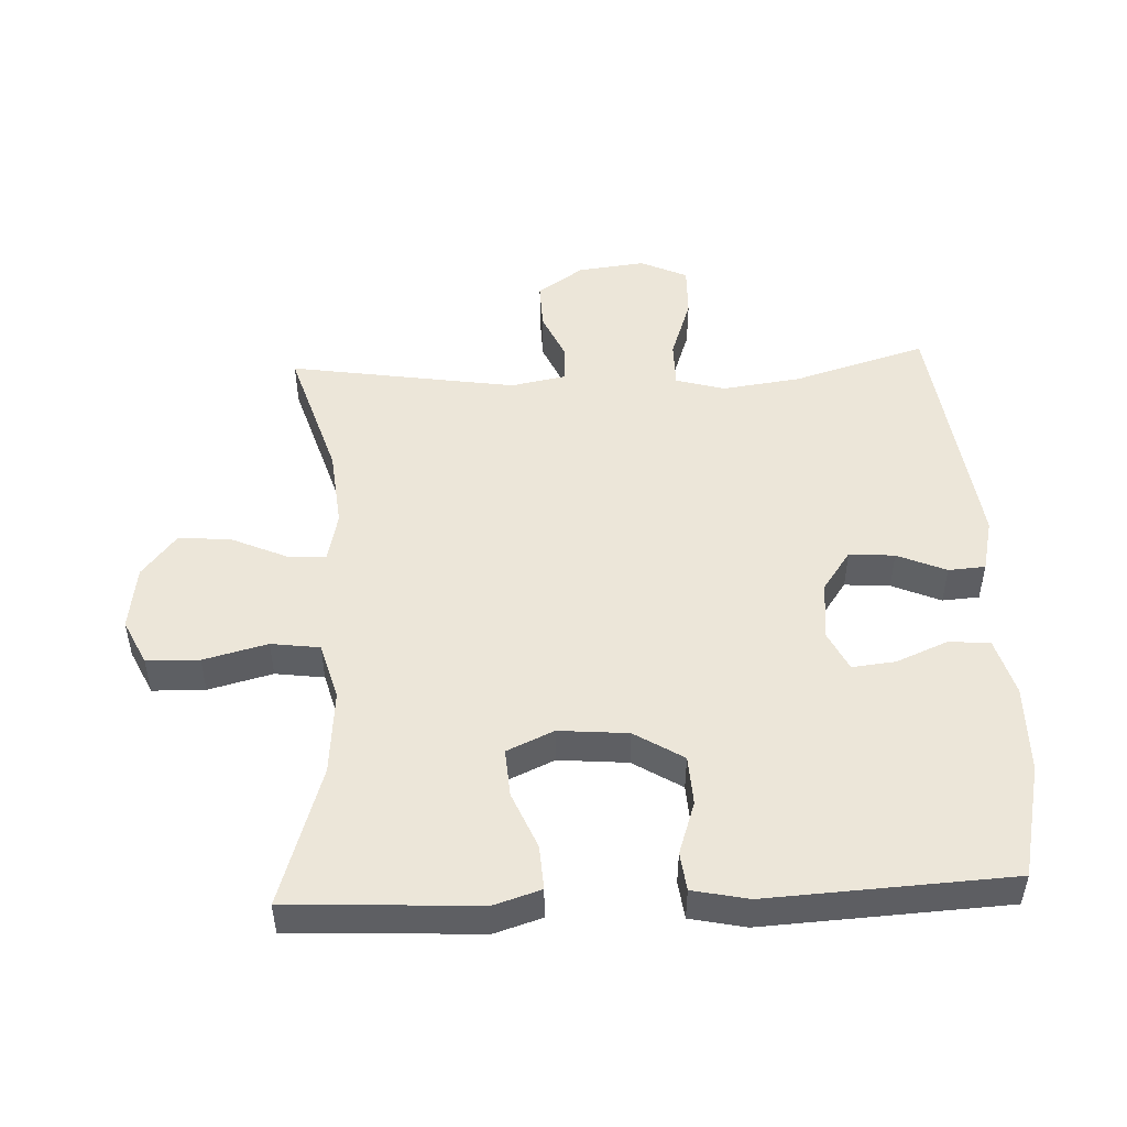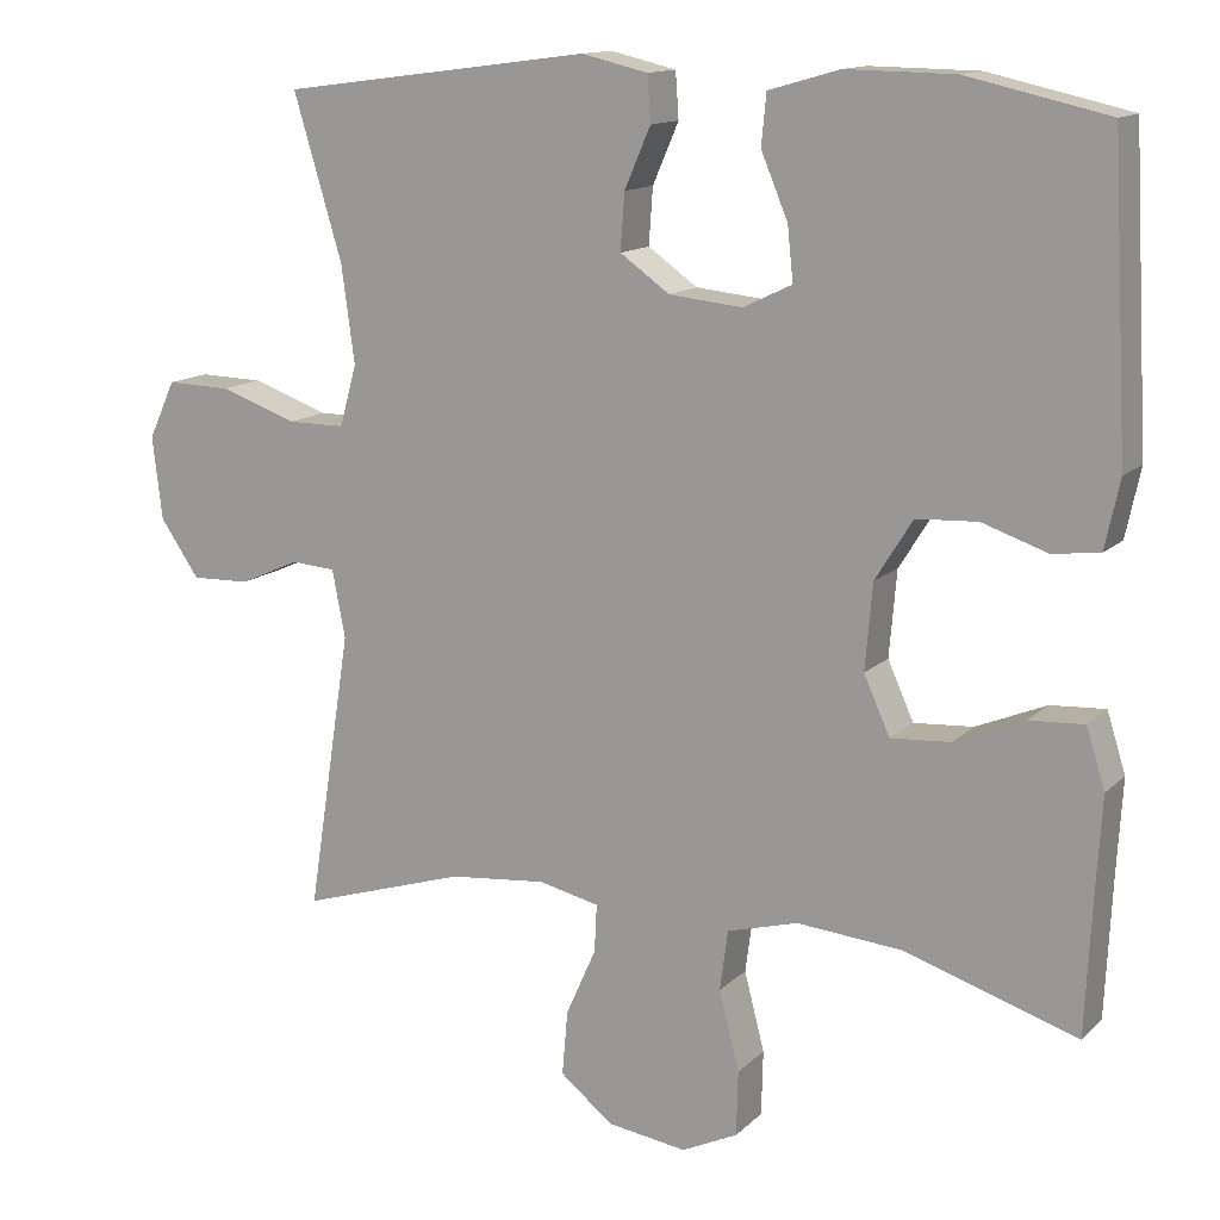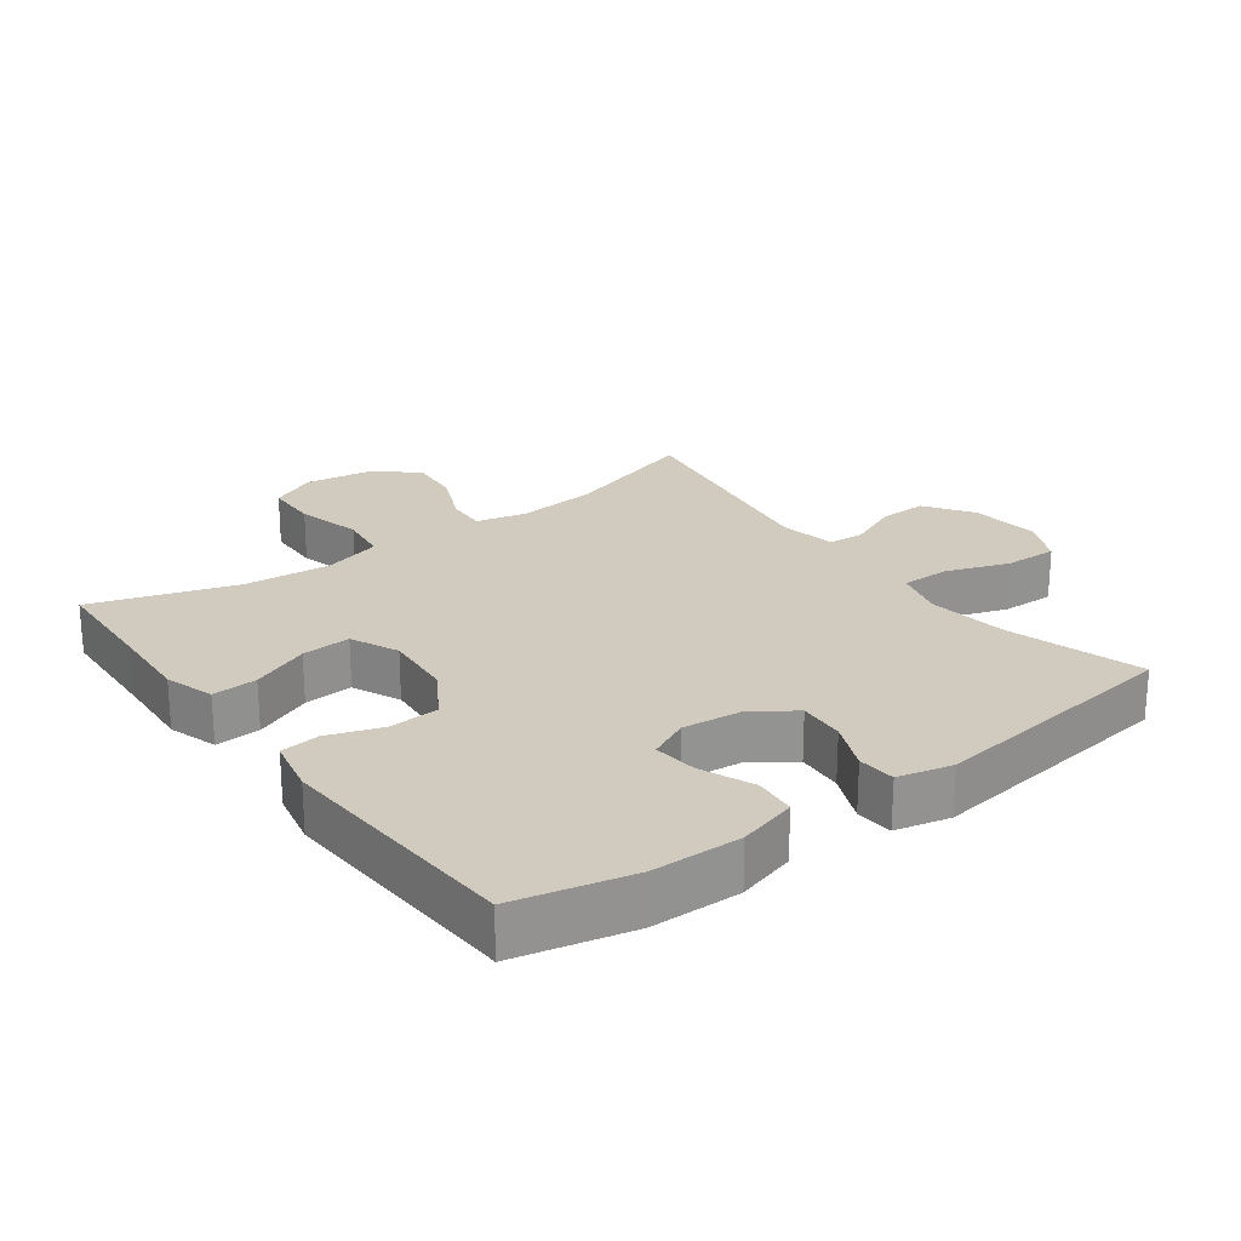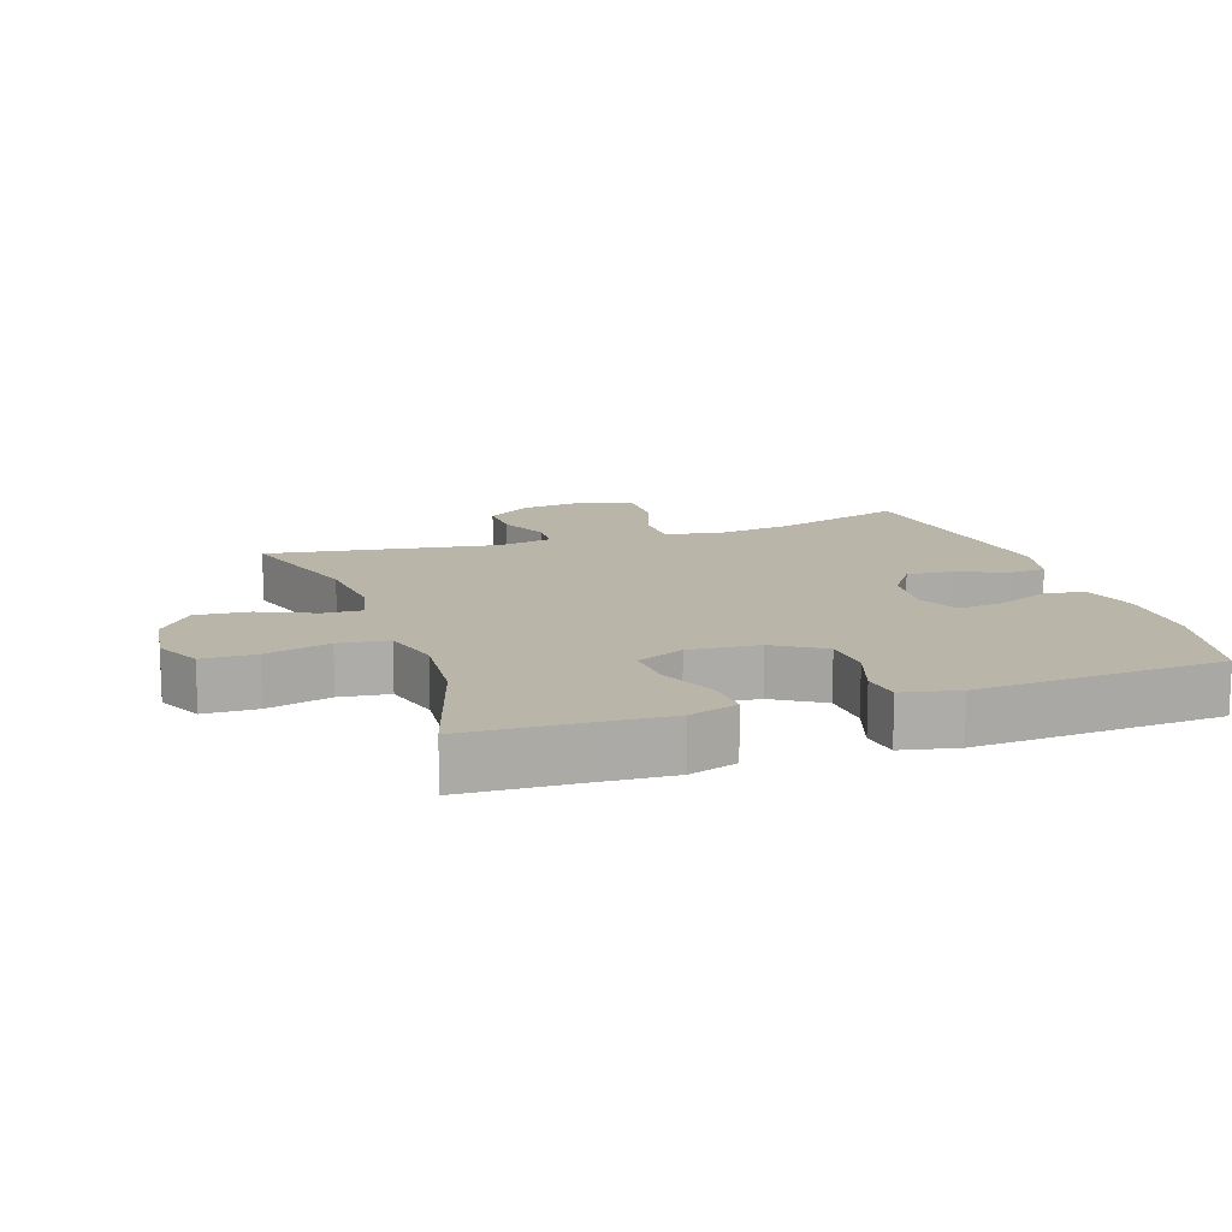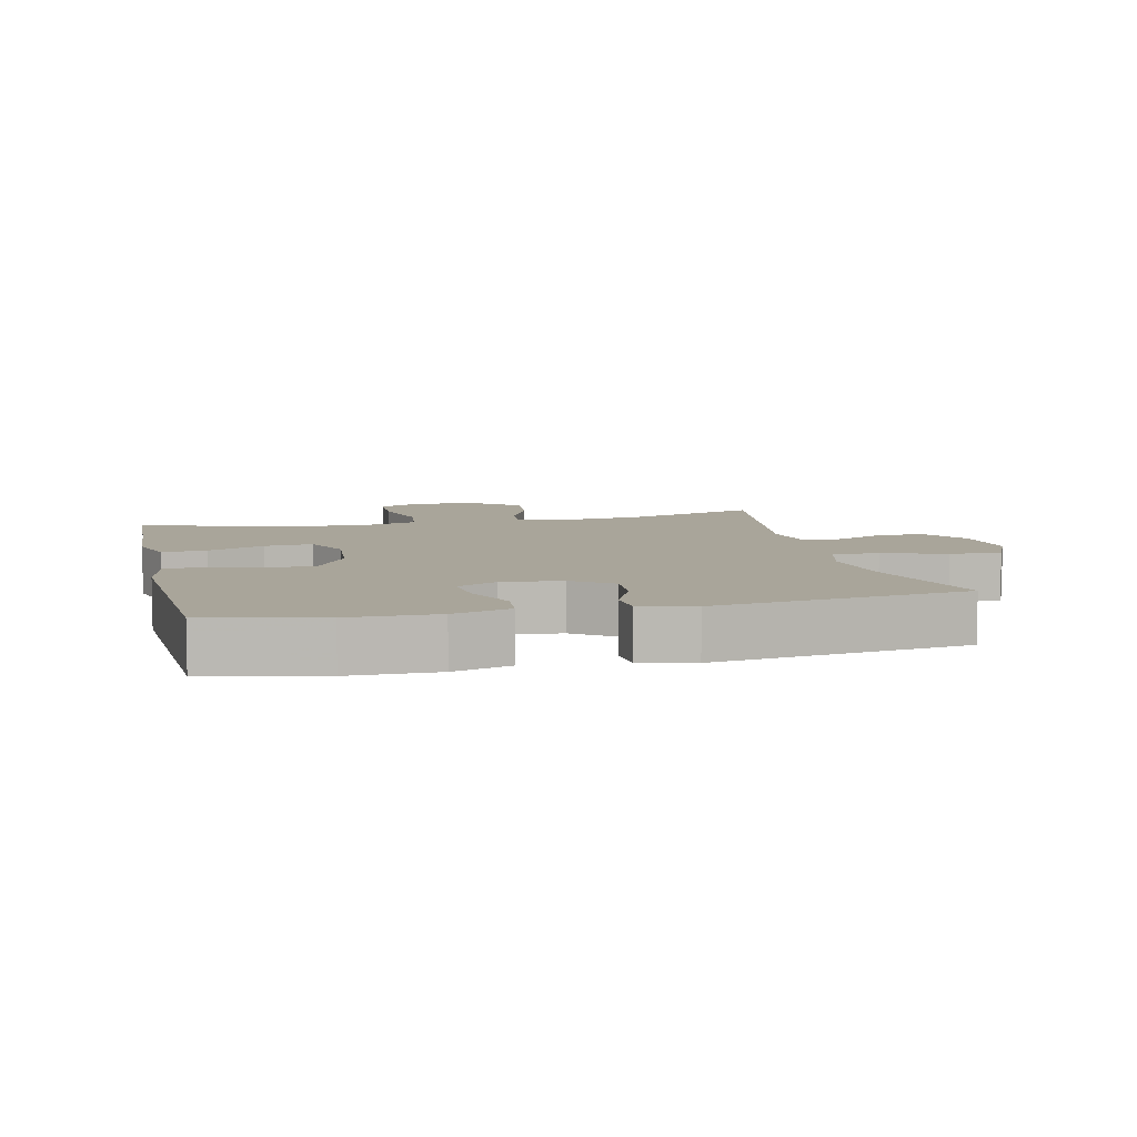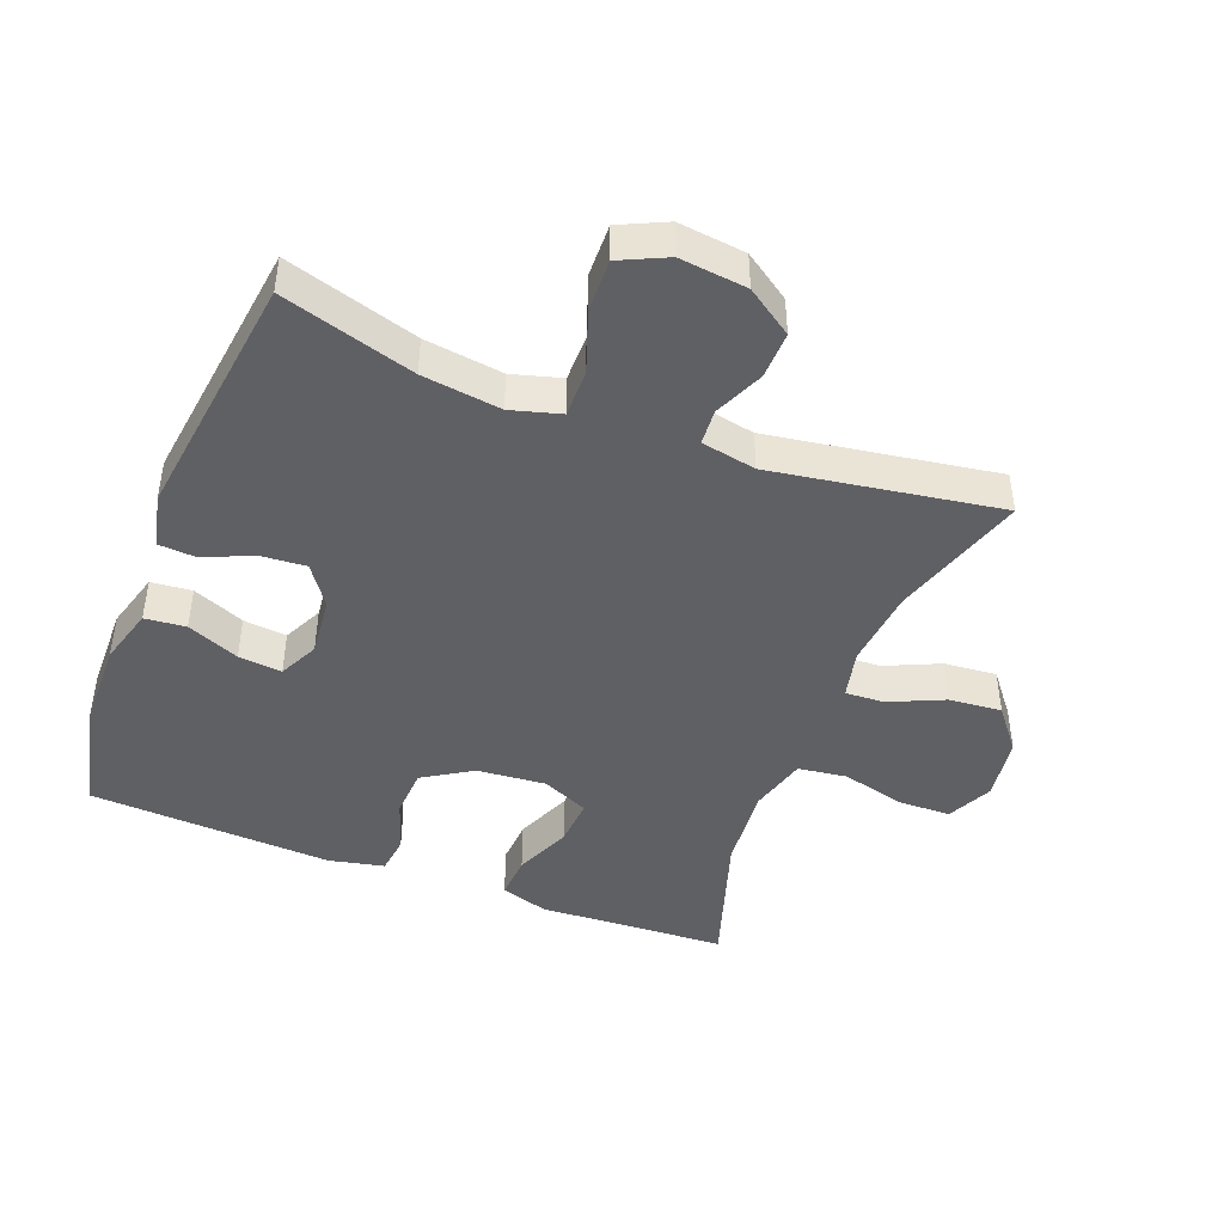
<metadata>
{"format":"obj","ext":"obj","renderer":"f3d","projection":"perspective","resolution":1024,"background":"white","views":[{"elev":49.4,"azim":-92.6,"up":"+Y"},{"elev":13.5,"azim":-152.4,"up":"+Z"},{"elev":23.5,"azim":-36.5,"up":"+Y"},{"elev":13.5,"azim":-108.8,"up":"+Y"},{"elev":7.5,"azim":-13.2,"up":"+Y"},{"elev":-44.5,"azim":68.9,"up":"+Y"}]}
</metadata>
<code>
v -0.5 0.07 0.5
v -0.327 0.07 0.539
v -0.194 0.07 0.541
v -0.107 0.07 0.516
v -0.101 0.07 0.454
v -0.134 0.07 0.375
v -0.141 0.07 0.309
v -0.081 0.07 0.28
v 0.009 0.07 0.289
v 0.07 0.07 0.332
v 0.065 0.07 0.401
v 0.033 0.07 0.475
v 0.037 0.07 0.531
v 0.118 0.07 0.55
v 0.5 0.07 0.5
v 0.44 0.07 0.299
v 0.424 0.07 0.18
v 0.445 0.07 0.105
v 0.516 0.07 0.105
v 0.611 0.07 0.138
v 0.69 0.07 0.14
v 0.723 0.07 0.069
v 0.711 0.07 -0.033
v 0.663 0.07 -0.103
v 0.591 0.07 -0.101
v 0.516 0.07 -0.068
v 0.462 0.07 -0.072
v 0.446 0.07 -0.155
v 0.5 0.07 -0.5
v 0.296 0.07 -0.436
v 0.176 0.07 -0.424
v 0.101 0.07 -0.441
v 0.104 0.07 -0.5
v 0.141 0.07 -0.583
v 0.148 0.07 -0.663
v 0.083 0.07 -0.715
v -0.015 0.07 -0.729
v -0.084 0.07 -0.696
v -0.086 0.07 -0.616
v -0.061 0.07 -0.519
v -0.071 0.07 -0.445
v -0.158 0.07 -0.421
v -0.287 0.07 -0.432
v -0.5 0.07 -0.5
v -0.508 0.07 -0.332
v -0.515 0.07 -0.215
v -0.492 0.07 -0.142
v -0.425 0.07 -0.146
v -0.339 0.07 -0.182
v -0.266 0.07 -0.187
v -0.234 0.07 -0.116
v -0.243 0.07 -0.011
v -0.289 0.07 0.063
v -0.364 0.07 0.067
v -0.444 0.07 0.04
v -0.502 0.07 0.047
v -0.52 0.07 0.131
v -0.5 0 0.5
v -0.327 0 0.539
v -0.194 0 0.541
v -0.107 0 0.516
v -0.101 0 0.454
v -0.134 0 0.375
v -0.141 0 0.309
v -0.081 0 0.28
v 0.009 0 0.289
v 0.07 0 0.332
v 0.065 0 0.401
v 0.033 0 0.475
v 0.037 0 0.531
v 0.118 0 0.55
v 0.5 0 0.5
v 0.44 0 0.299
v 0.424 0 0.18
v 0.445 0 0.105
v 0.516 0 0.105
v 0.611 0 0.138
v 0.69 0 0.14
v 0.723 0 0.069
v 0.711 0 -0.033
v 0.663 0 -0.103
v 0.591 0 -0.101
v 0.516 0 -0.068
v 0.462 0 -0.072
v 0.446 0 -0.155
v 0.5 0 -0.5
v 0.296 0 -0.436
v 0.176 0 -0.424
v 0.101 0 -0.441
v 0.104 0 -0.5
v 0.141 0 -0.583
v 0.148 0 -0.663
v 0.083 0 -0.715
v -0.015 0 -0.729
v -0.084 0 -0.696
v -0.086 0 -0.616
v -0.061 0 -0.519
v -0.071 0 -0.445
v -0.158 0 -0.421
v -0.287 0 -0.432
v -0.5 0 -0.5
v -0.508 0 -0.332
v -0.515 0 -0.215
v -0.492 0 -0.142
v -0.425 0 -0.146
v -0.339 0 -0.182
v -0.266 0 -0.187
v -0.234 0 -0.116
v -0.243 0 -0.011
v -0.289 0 0.063
v -0.364 0 0.067
v -0.444 0 0.04
v -0.502 0 0.047
v -0.52 0 0.131
f 54 55 56 57
f 53 54 57 1
f 52 53 1 2
f 46 47 48 49
f 45 46 49 50
f 43 44 45 50
f 42 43 50 51
f 37 38 39 40
f 37 40 41
f 36 37 41
f 33 34 35 36
f 32 33 36 41
f 31 32 41 42
f 28 29 30
f 27 28 30 31
f 23 24 25 26
f 23 26 27
f 22 23 27
f 19 20 21 22
f 18 19 22 27
f 17 18 27 31
f 13 14 15 16
f 11 12 13 16
f 10 11 16 17
f 9 10 17 31
f 3 4 5 6
f 52 2 3 6
f 52 6 7
f 51 52 7 8
f 31 42 51
f 8 9 31 51
f 114 113 112 111
f 58 114 111 110
f 59 58 110 109
f 106 105 104 103
f 107 106 103 102
f 107 102 101 100
f 108 107 100 99
f 97 96 95 94
f 98 97 94
f 98 94 93
f 93 92 91 90
f 98 93 90 89
f 99 98 89 88
f 87 86 85
f 88 87 85 84
f 83 82 81 80
f 84 83 80
f 84 80 79
f 79 78 77 76
f 84 79 76 75
f 88 84 75 74
f 73 72 71 70
f 73 70 69 68
f 74 73 68 67
f 88 74 67 66
f 63 62 61 60
f 63 60 59 109
f 64 63 109
f 65 64 109 108
f 108 99 88
f 108 88 66 65
f 1 58 59 2
f 2 59 60 3
f 3 60 61 4
f 4 61 62 5
f 5 62 63 6
f 6 63 64 7
f 7 64 65 8
f 8 65 66 9
f 9 66 67 10
f 10 67 68 11
f 11 68 69 12
f 12 69 70 13
f 13 70 71 14
f 14 71 72 15
f 15 72 73 16
f 16 73 74 17
f 17 74 75 18
f 18 75 76 19
f 19 76 77 20
f 20 77 78 21
f 21 78 79 22
f 22 79 80 23
f 23 80 81 24
f 24 81 82 25
f 25 82 83 26
f 26 83 84 27
f 27 84 85 28
f 28 85 86 29
f 29 86 87 30
f 30 87 88 31
f 31 88 89 32
f 32 89 90 33
f 33 90 91 34
f 34 91 92 35
f 35 92 93 36
f 36 93 94 37
f 37 94 95 38
f 38 95 96 39
f 39 96 97 40
f 40 97 98 41
f 41 98 99 42
f 42 99 100 43
f 43 100 101 44
f 44 101 102 45
f 45 102 103 46
f 46 103 104 47
f 47 104 105 48
f 48 105 106 49
f 49 106 107 50
f 50 107 108 51
f 51 108 109 52
f 52 109 110 53
f 53 110 111 54
f 54 111 112 55
f 55 112 113 56
f 56 113 114 57
f 57 114 58 1

</code>
